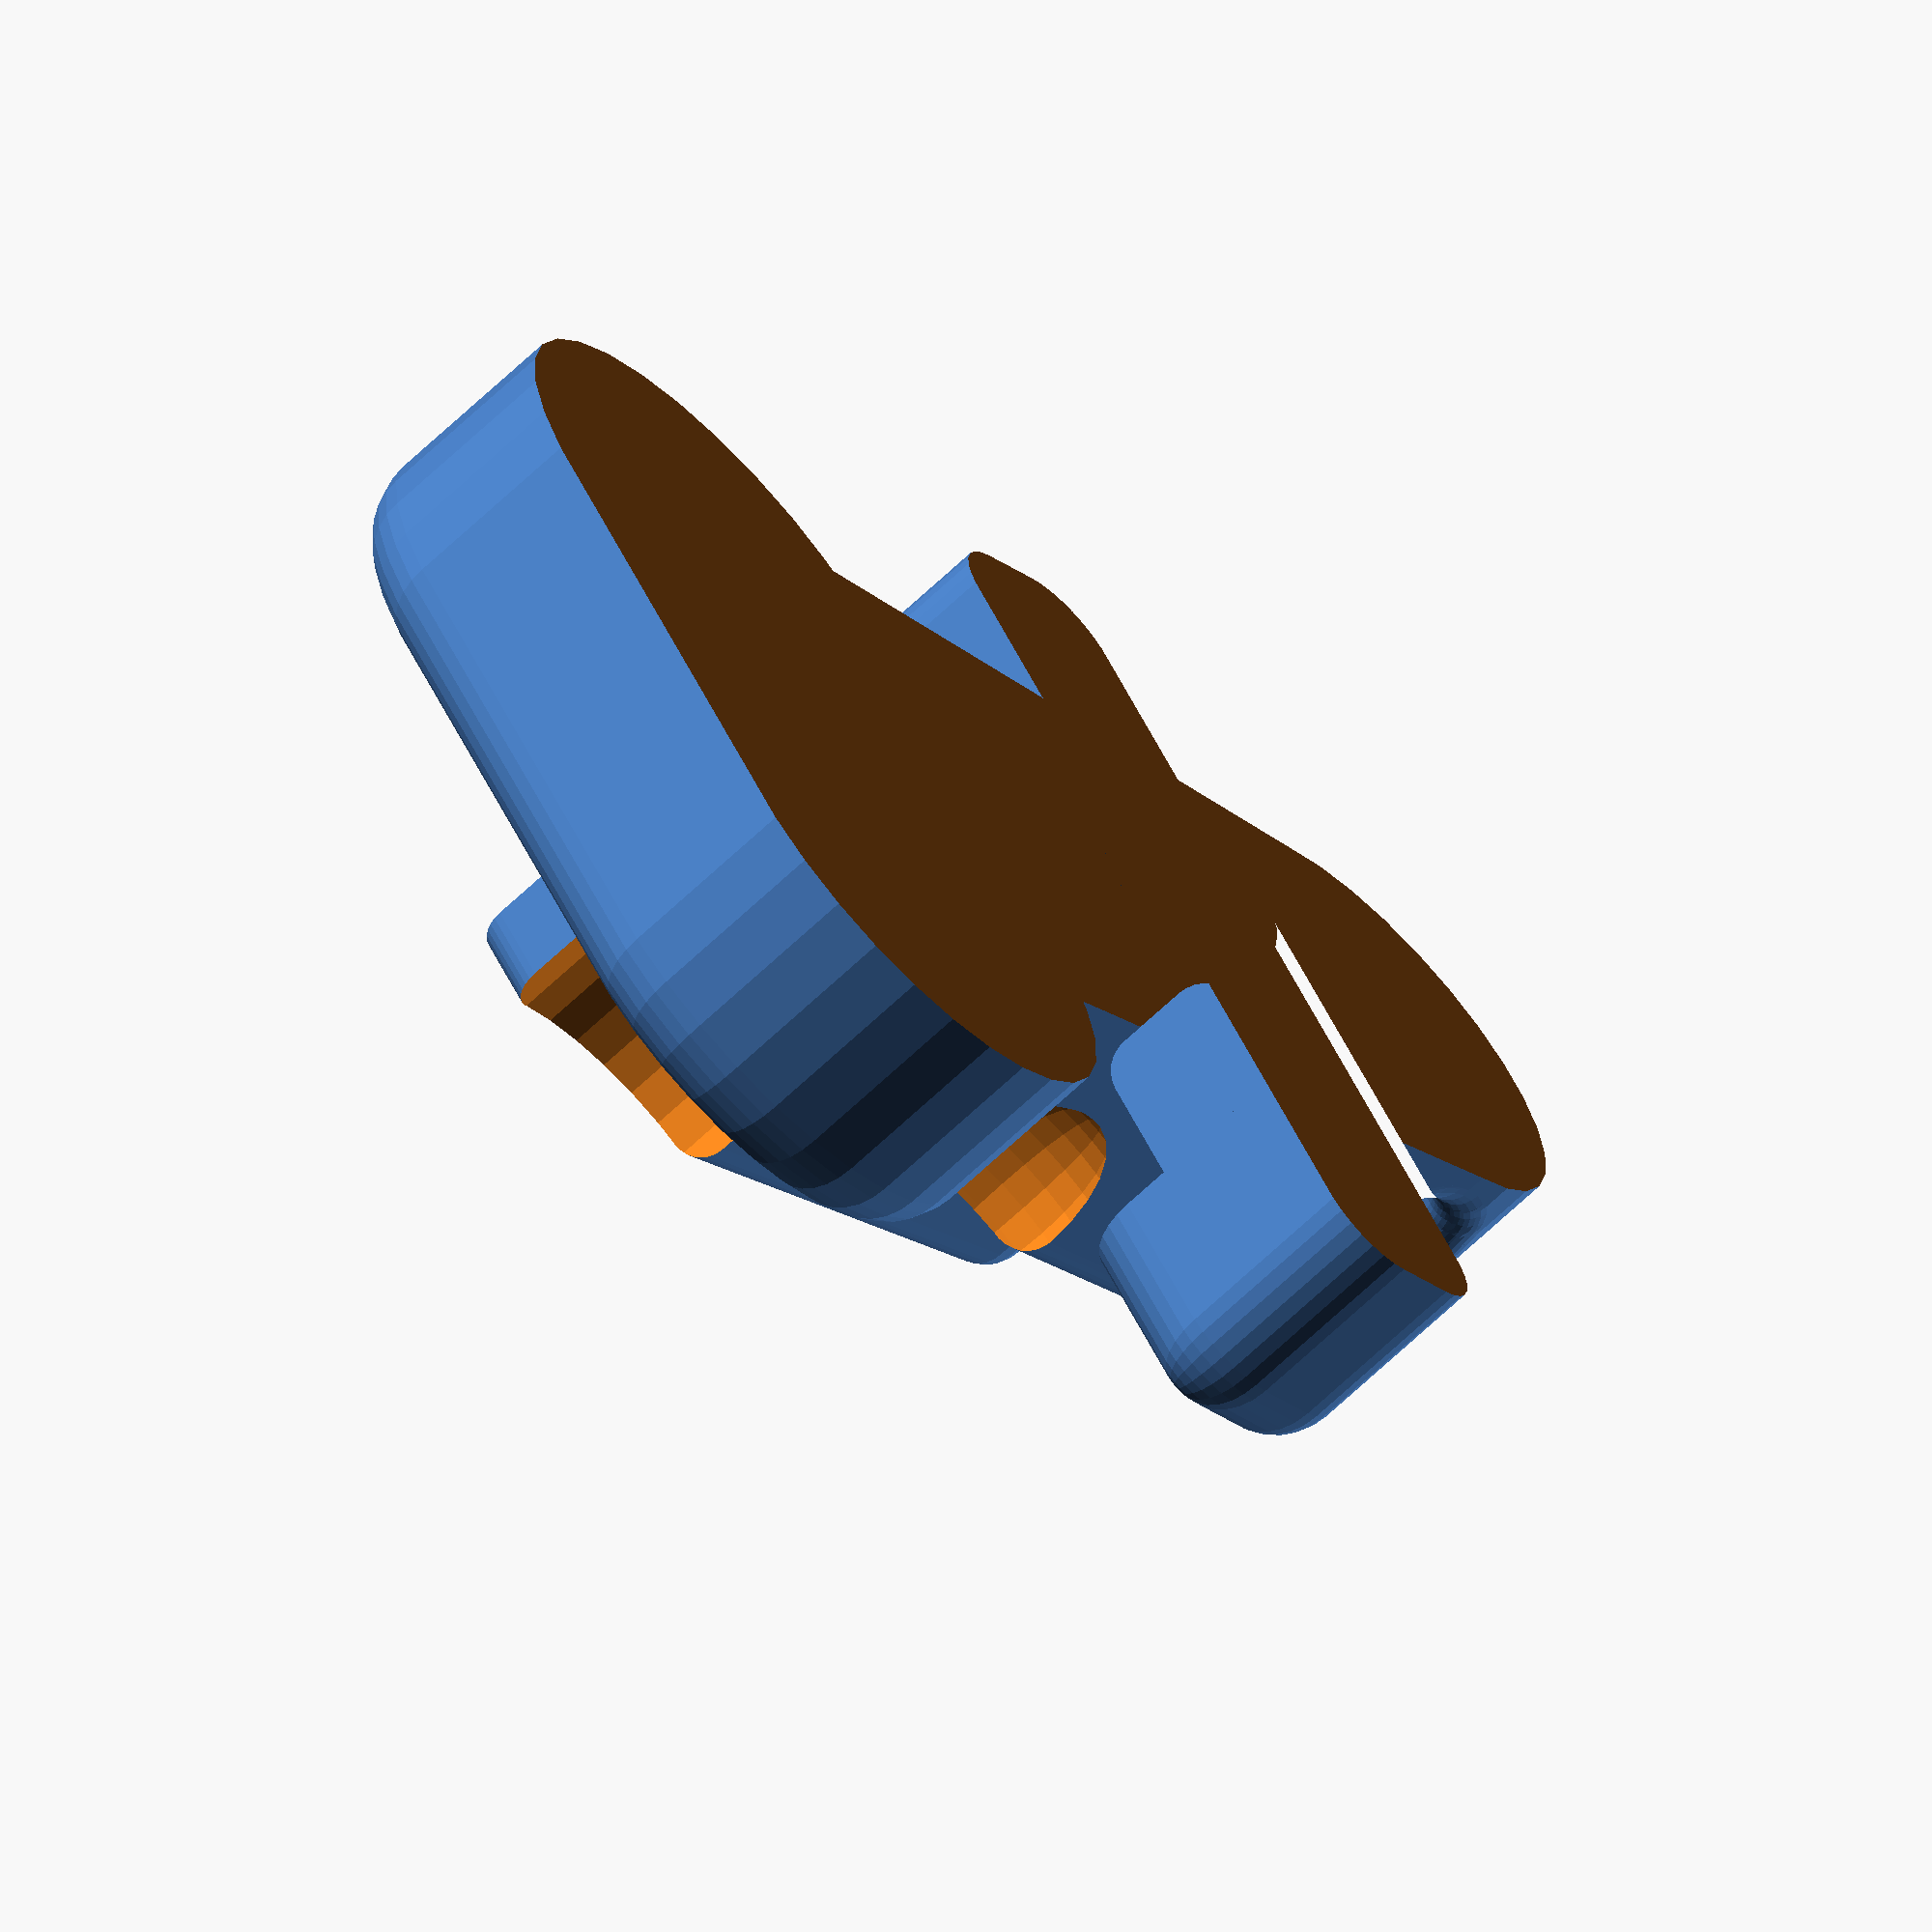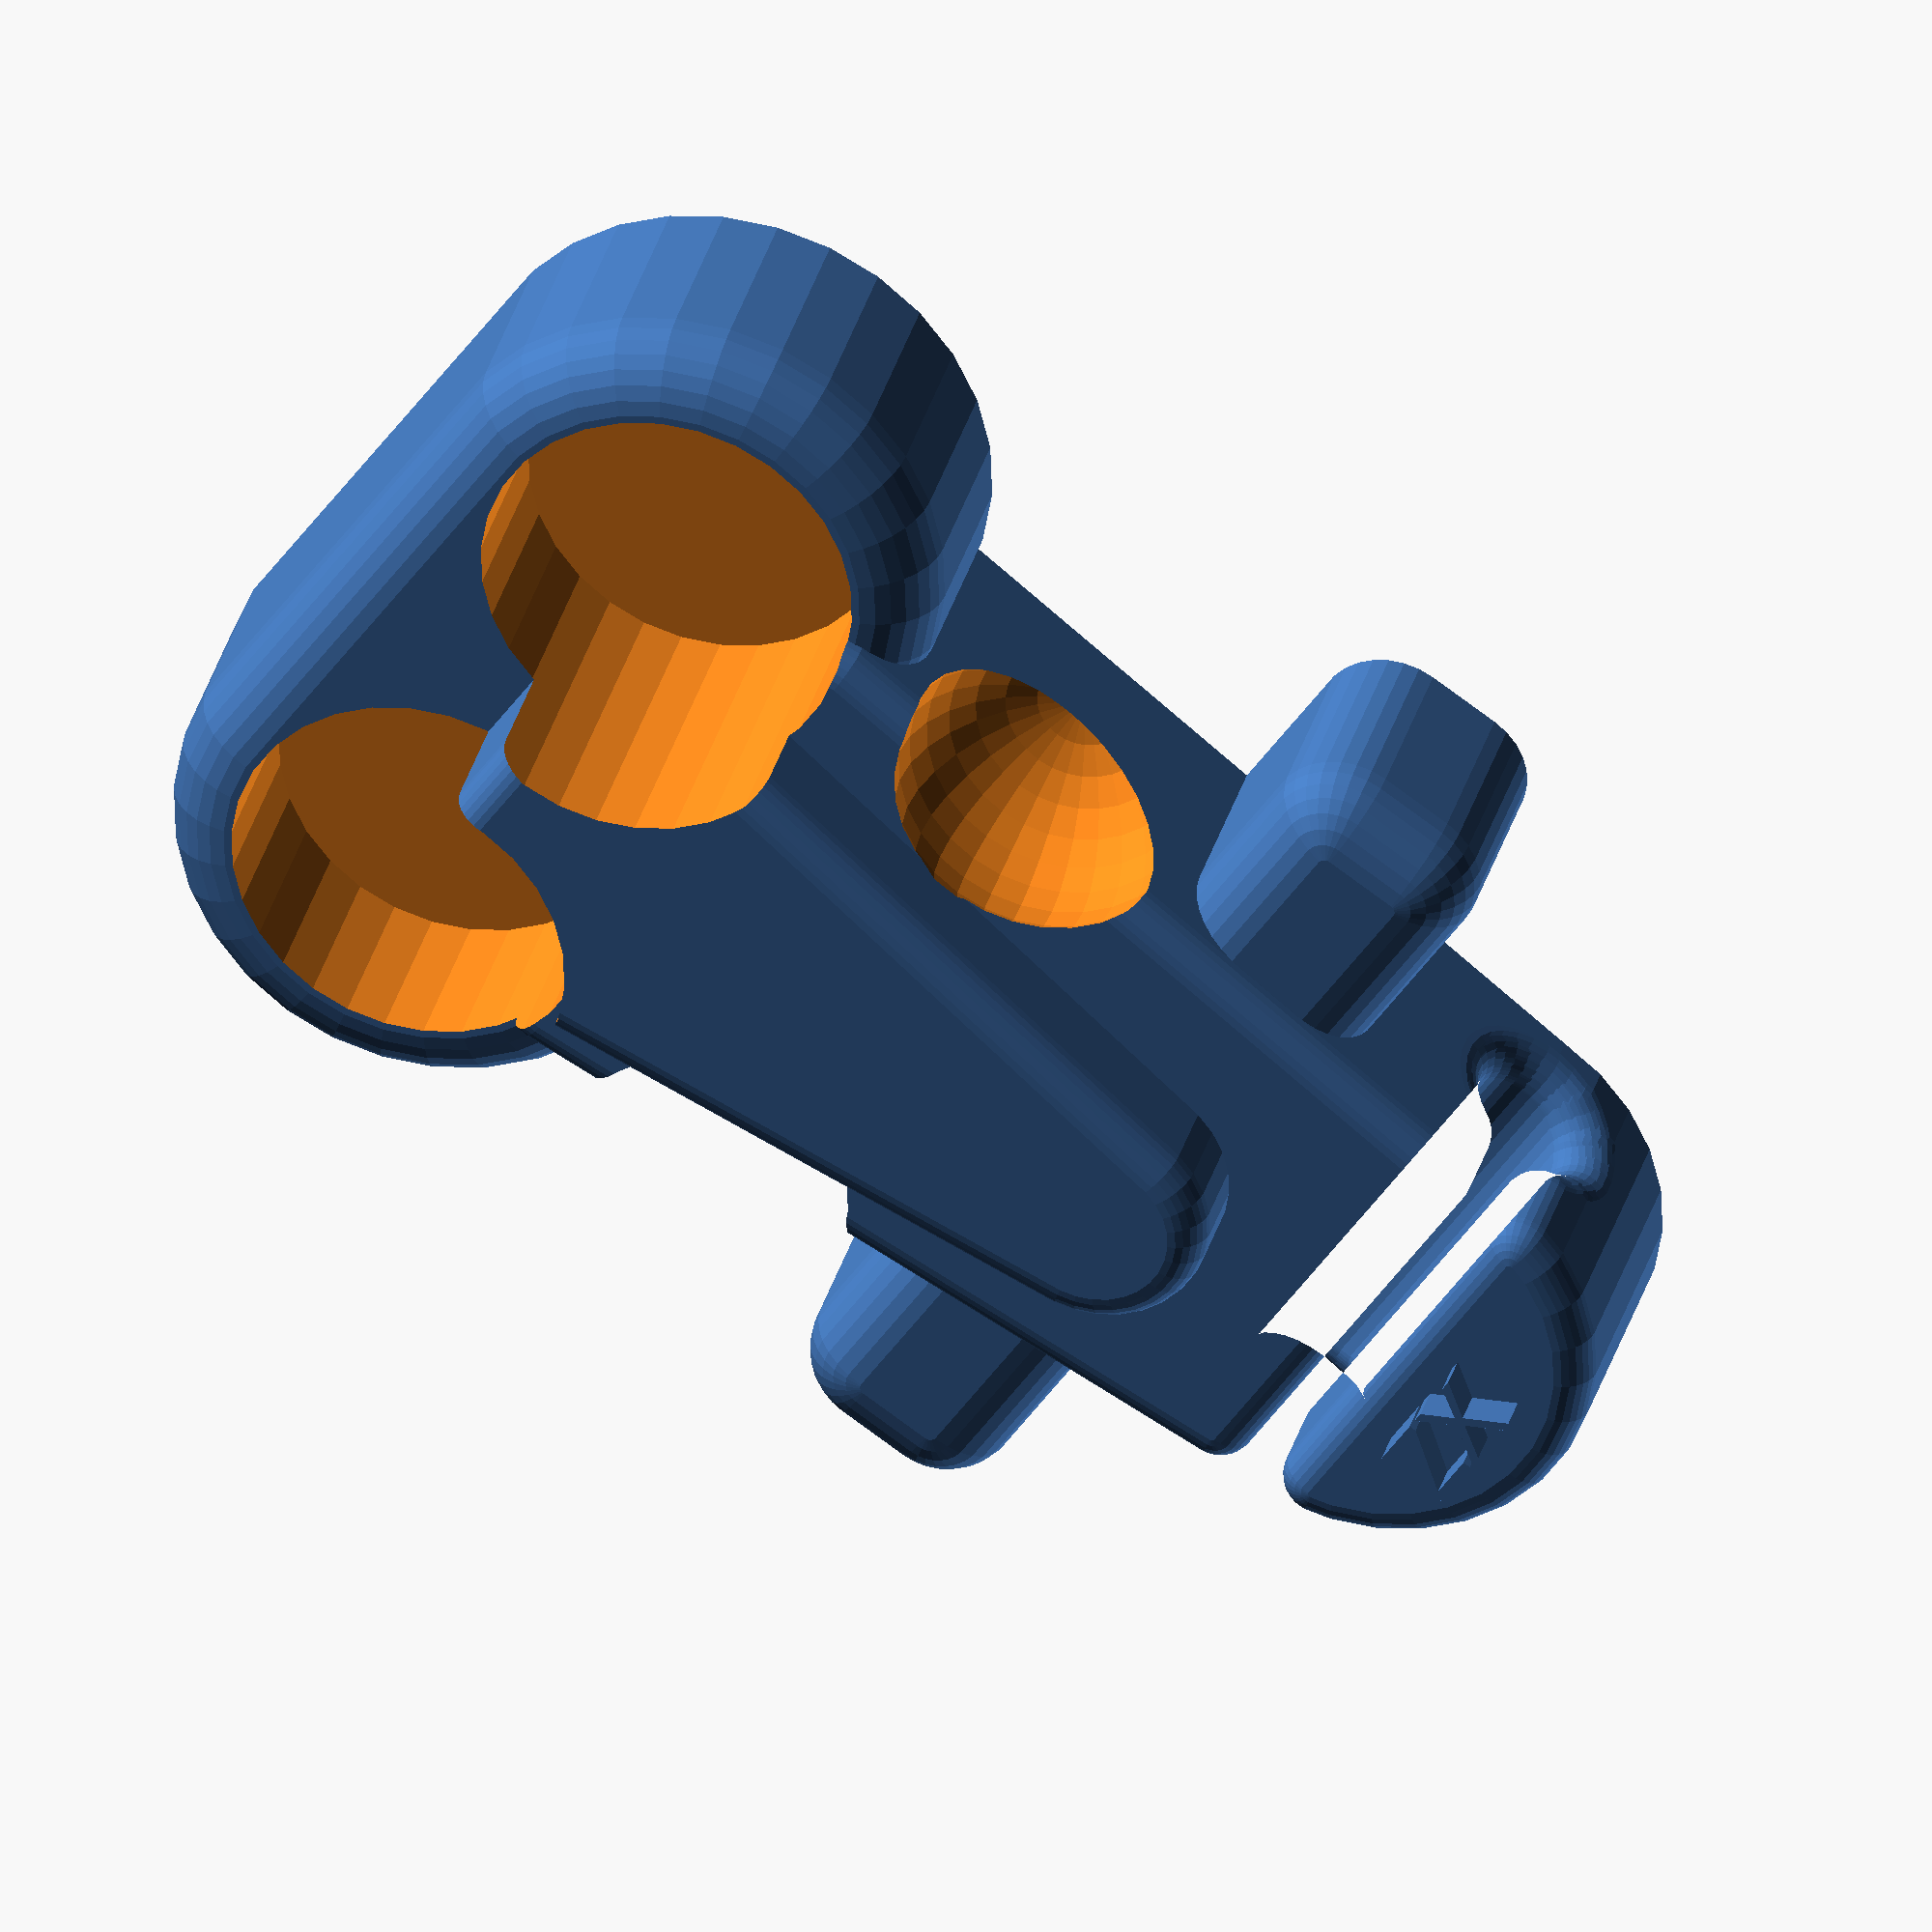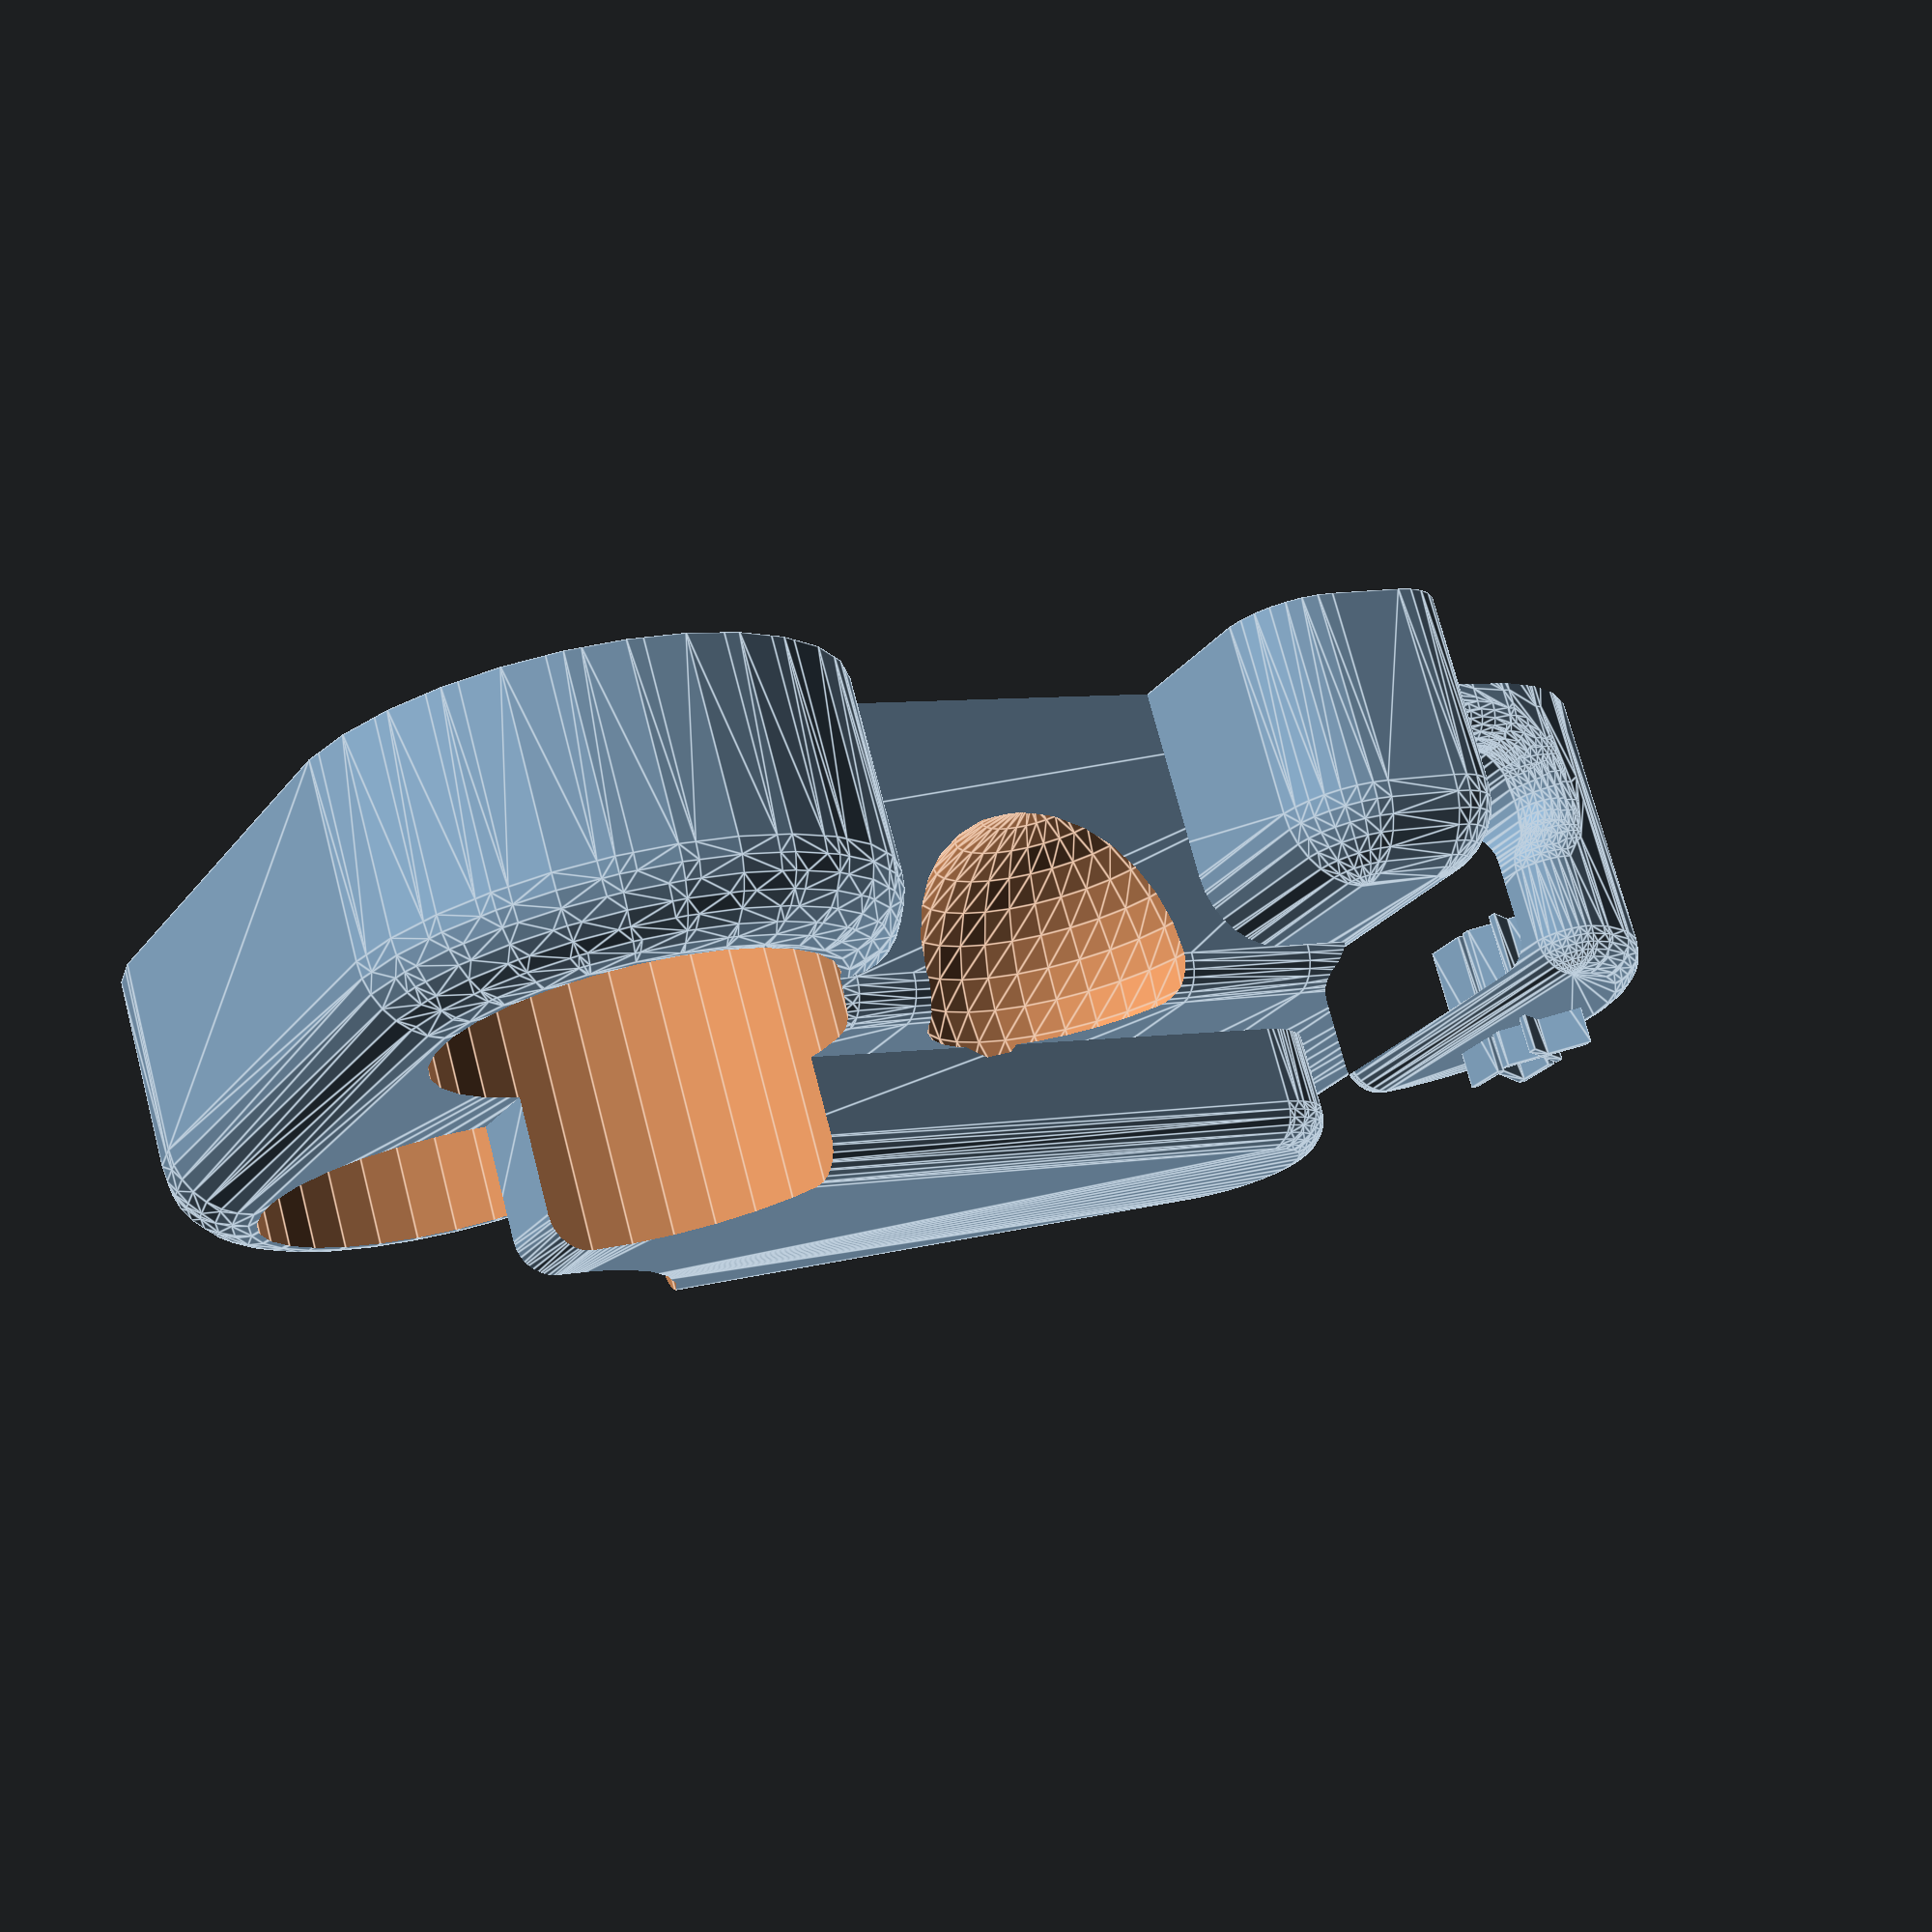
<openscad>
module earbud_holder(height=5, earbud_radius=5, text_content = "ZX"){

    $fn=30;

    module base_top(){
        hull() {
            translate([12,0,0]) cylinder(h=height, r=earbud_radius);
            cylinder(h=height, r=earbud_radius);
        }
    }

    module base_middle(){
        minkowski() {
          cube([22,2,height]);
          sphere(2);
        }
    }

    module base_bottom(){
        difference(){
            hull () {
                cylinder(r=2,h=height+3);
                translate([10,0,0]) cylinder(r=2,h=height+3);
                translate([5,22,0]) cylinder(r=5,h=height+3);
            }
            {
                translate([-5, 22, 4]){
                    rotate(a=90,v=[0,1,0]){
                        cylinder(r=2.5,h=20);
                    }
                    
                }
                
                translate([-5, 20.5, 0]){
                    cube([20,3,height]);      
                }       
                
            }
        }
    }

    module top_divider(){
        hull () {
            cylinder(r=2,h=4);
            translate([5,0,0]) cylinder(r=2,h=4);
            translate([2.5,17,0]) cylinder(r=2,h=4);
        }
    }

    module earbud_container(){
        cylinder(h=10, r=earbud_radius);
    }

        
    module fingertip_container(){
        sphere(r=4);
    }

    module basic_shape(){
        translate([7,-10,2]){
            minkowski() {
               base_top();
               sphere(2);
            }   
        }

        translate([2,8,2]){
            base_middle();
        } 
        
        translate([8,-5,0]){
            minkowski() {
              base_bottom();
              sphere(1);
            }
        }

        translate([10.5,-8,-3]){
            minkowski() {
              top_divider();
              sphere(1);
            }
        }
    }


    module subtracted_shape(){

        for (x=[7, 19]) {
            translate([x,-10,-5]){
                earbud_container();
            }
        }
        
        for (x=[5, 21]) {
            translate([x,1,0]){
                fingertip_container();
            }
        }

    }

    difference(){
        difference(){

            basic_shape();
            subtracted_shape();
        }
        translate([-15,-25,height+2]){
            cube([50,50,5]);
        }
    }

    
    font = "Liberation Sans";

    translate ([11,21,-2]) {
        linear_extrude(height = 4) {
            rotate(a=180,v=[1,0,0]){
                text(text_content, font = font, size = 2);
            }
        }
    }
}
earbud_holder();
//earbud_holder(height=10, earbud_radius=4, text_content = "CF");
</openscad>
<views>
elev=246.7 azim=233.0 roll=226.3 proj=o view=wireframe
elev=146.8 azim=56.0 roll=345.7 proj=o view=solid
elev=285.5 azim=242.1 roll=165.4 proj=p view=edges
</views>
